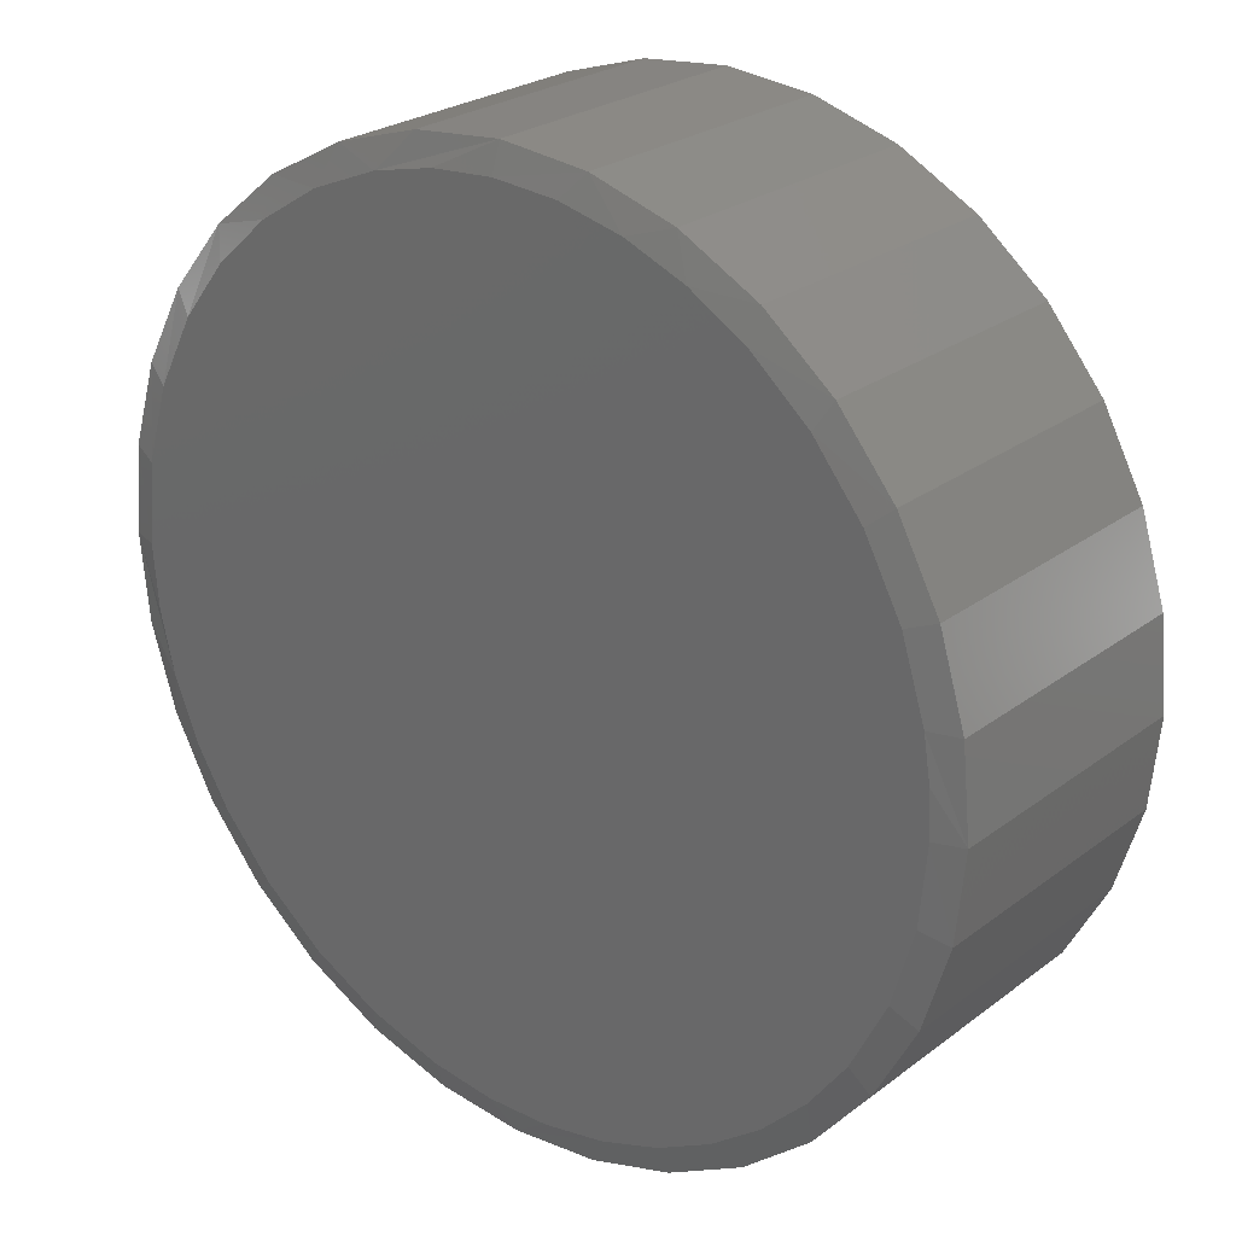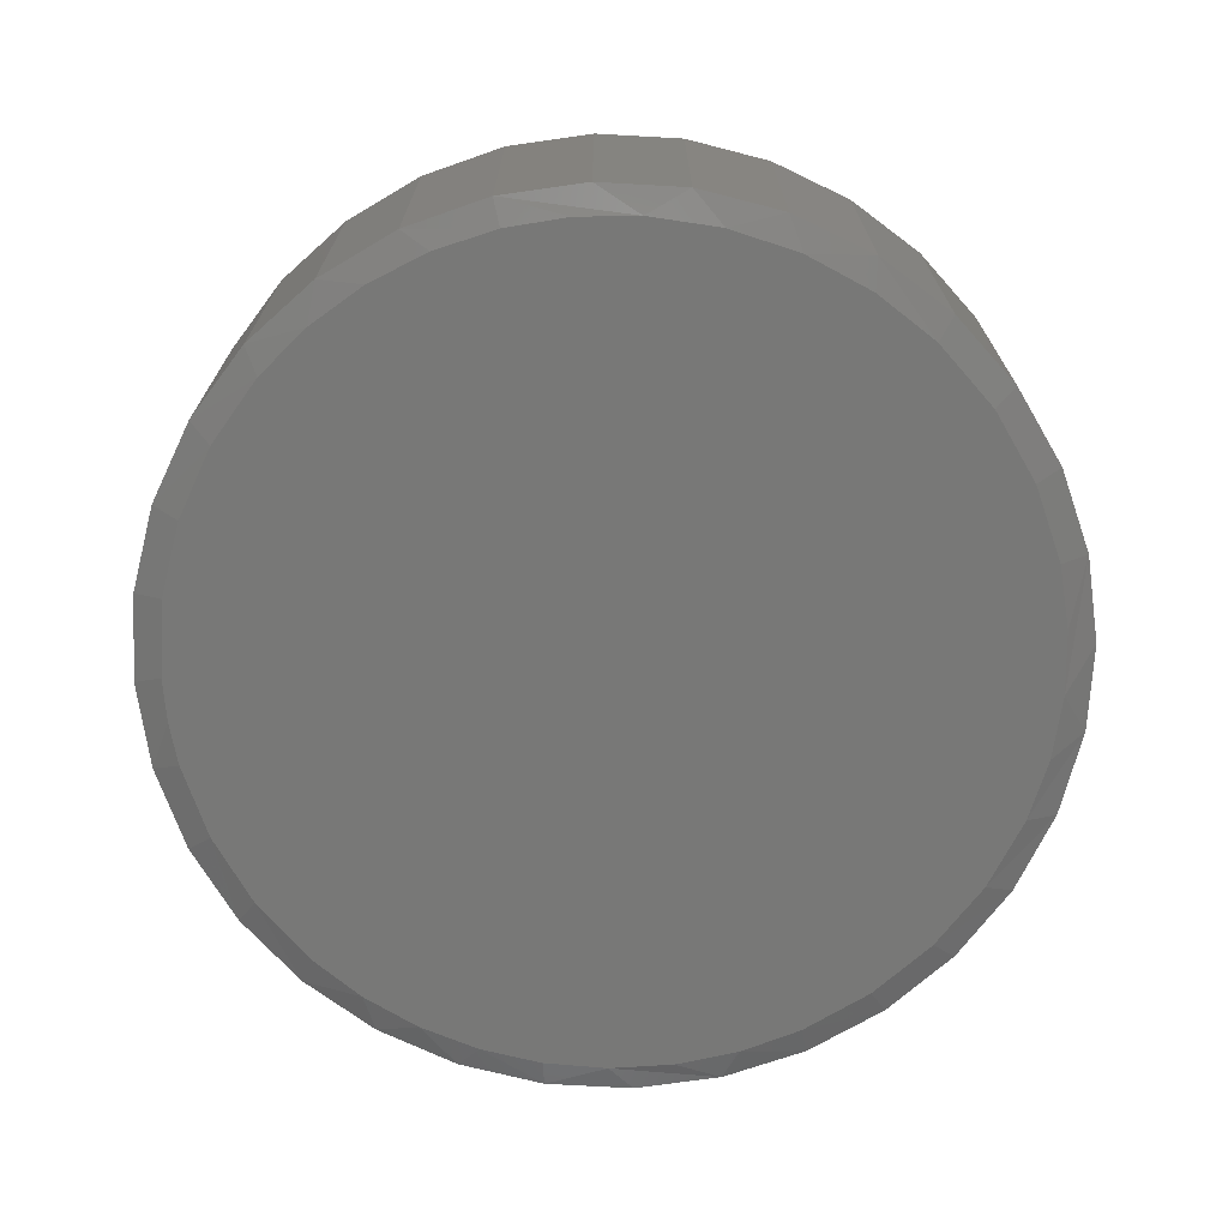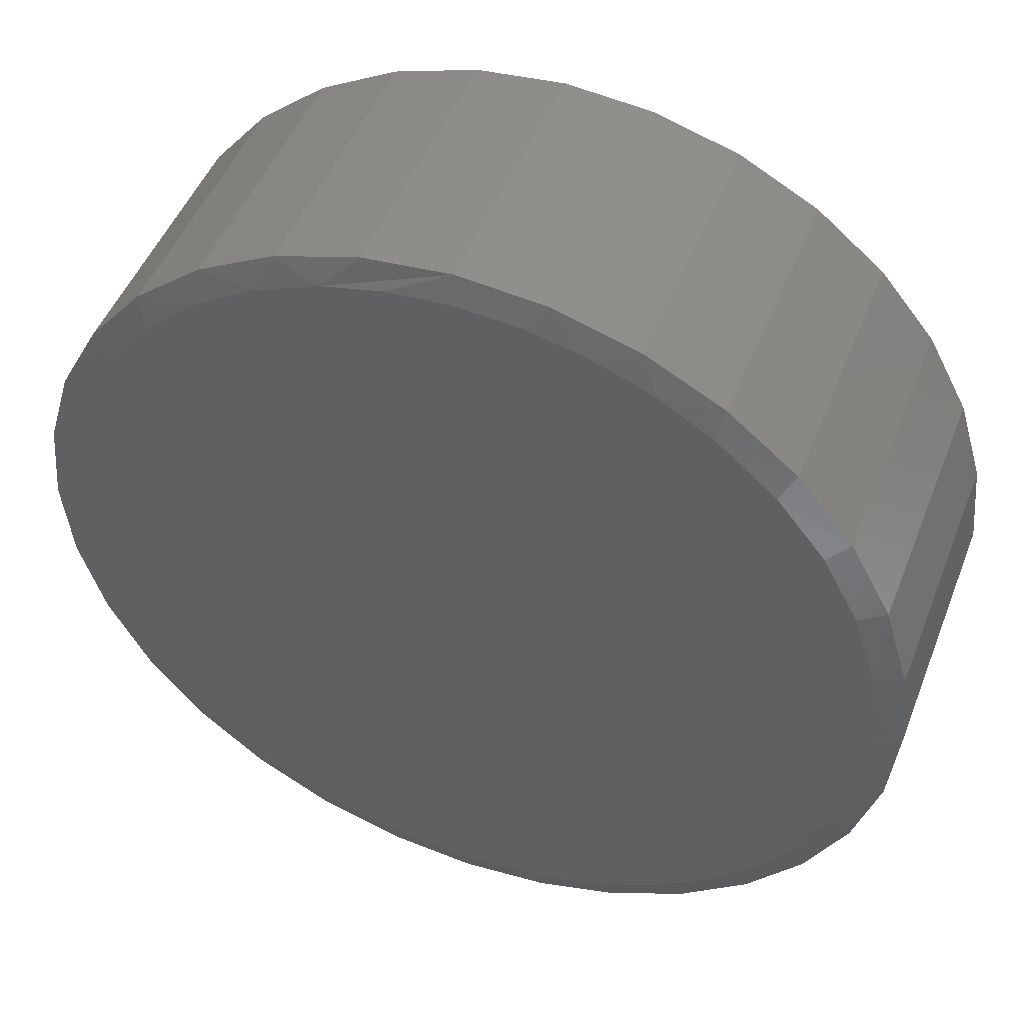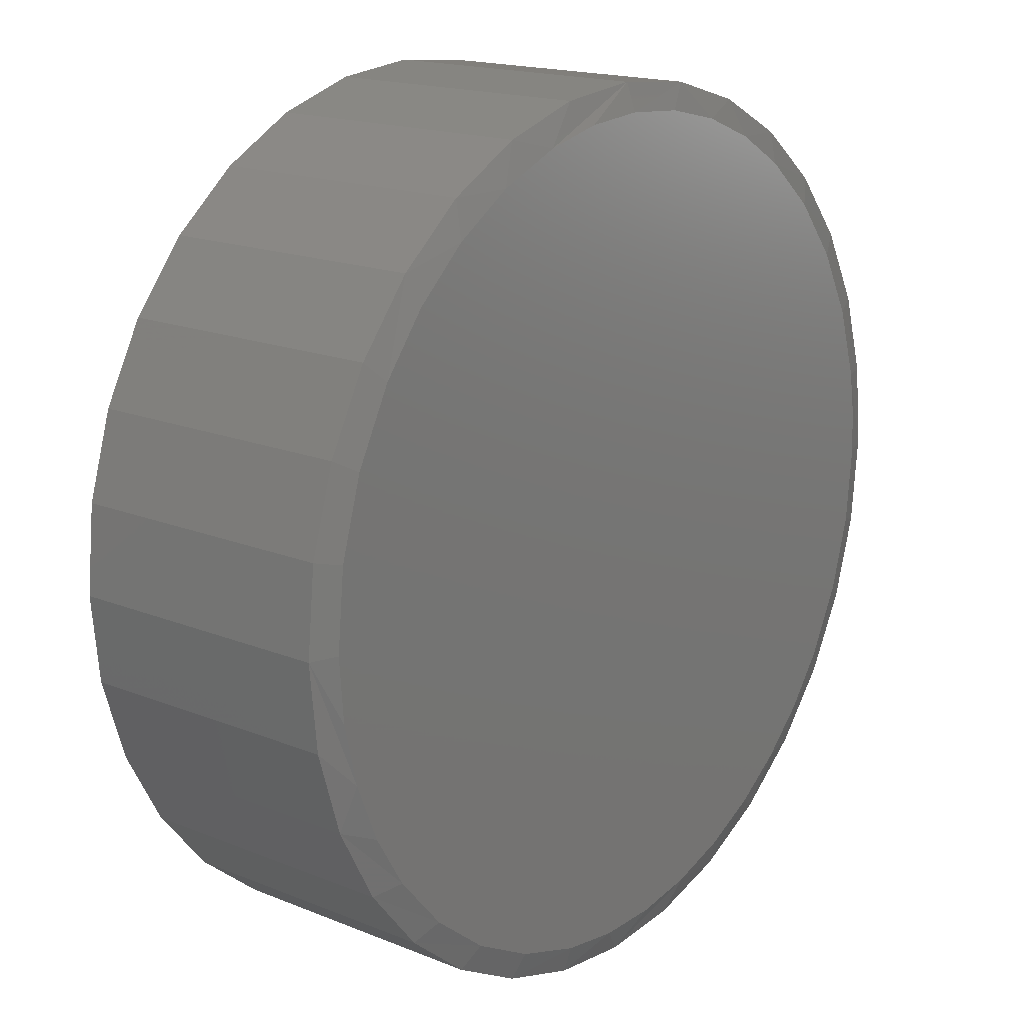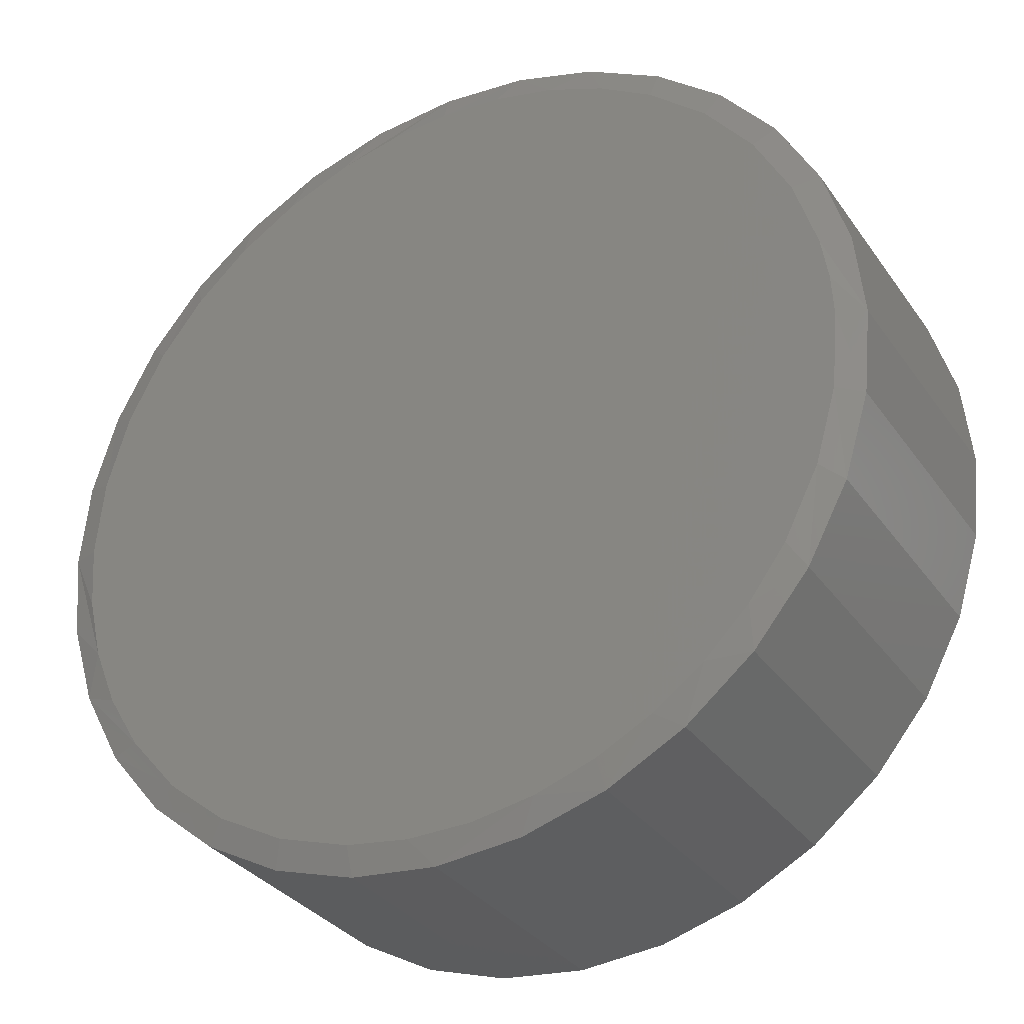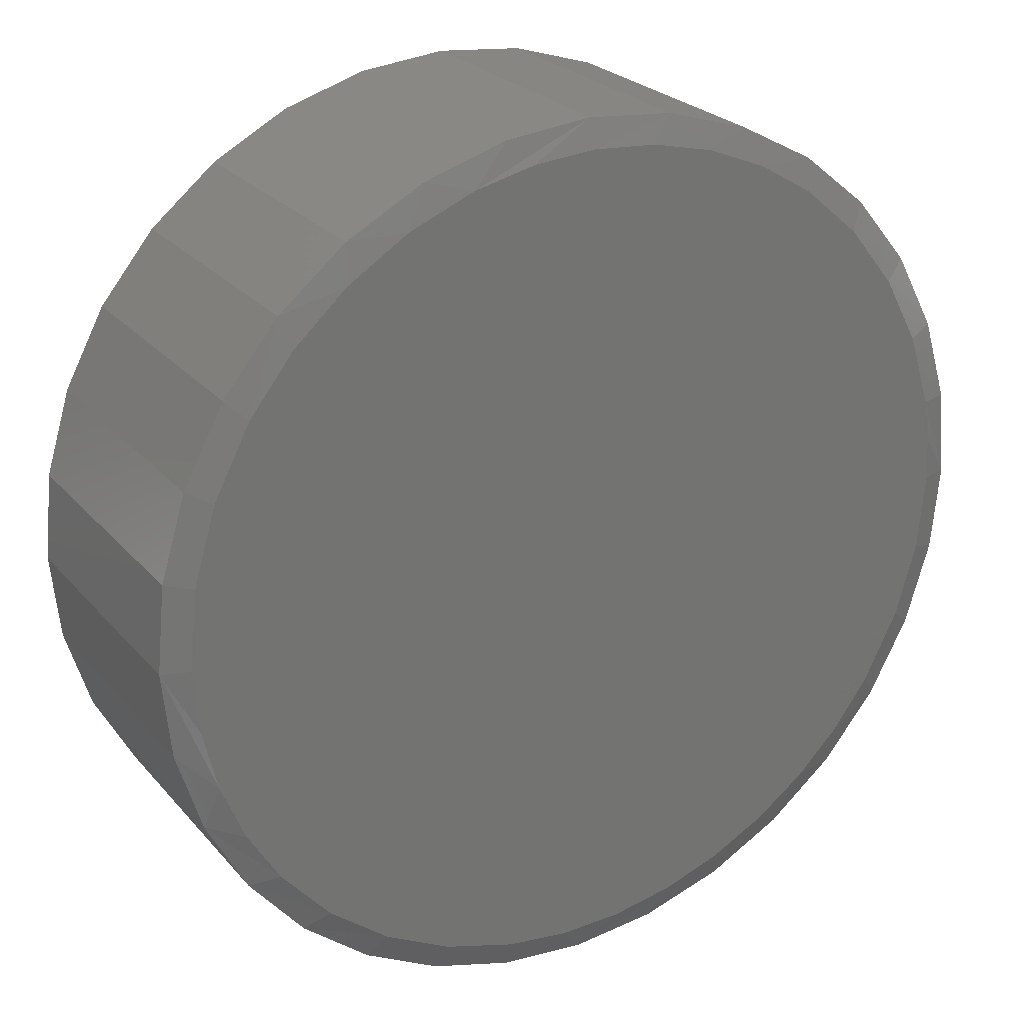
<metadata>
{"format":"stl","ext":"stl","renderer":"f3d","projection":"perspective","resolution":1024,"background":"white","views":[{"elev":25.3,"azim":39.9,"up":"+Y"},{"elev":-70.8,"azim":-166.3,"up":"+Z"},{"elev":48.2,"azim":20.9,"up":"+Y"},{"elev":17.2,"azim":-51.1,"up":"+Y"},{"elev":-32.4,"azim":29.4,"up":"+Y"},{"elev":24.9,"azim":-30.5,"up":"+Y"}]}
</metadata>
<code>
# stl→obj: 140 verts, 276 faces
v 0.7658 -1.856e-16 0.01562
v 0.7658 -1.856e-16 0.4844
v 0.7512 -0.1479 0.01562
v 0.7512 -0.1479 0.4844
v 0.7081 -0.29 0.01562
v 0.7081 -0.29 0.4844
v 0.6381 -0.4211 0.01562
v 0.6381 -0.4211 0.4844
v 0.5438 -0.5359 0.01562
v 0.5438 -0.5359 0.4844
v 0.429 -0.6302 0.01562
v 0.429 -0.6302 0.4844
v 0.2979 -0.7002 0.01562
v 0.2979 -0.7002 0.4844
v 0.1558 -0.7433 0.01562
v 0.1558 -0.7433 0.4844
v 0.007895 -0.7579 0.01562
v 0.007895 -0.7579 0.4844
v -0.14 -0.7433 0.01562
v -0.14 -0.7433 0.4844
v -0.2821 -0.7002 0.01562
v -0.2821 -0.7002 0.4844
v -0.4132 -0.6302 0.01562
v -0.4132 -0.6302 0.4844
v -0.528 -0.5359 0.01562
v -0.528 -0.5359 0.4844
v -0.6223 -0.4211 0.01562
v -0.6223 -0.4211 0.4844
v -0.6923 -0.29 0.01562
v -0.6923 -0.29 0.4844
v -0.7354 -0.1479 0.01562
v -0.7354 -0.1479 0.4844
v -0.75 9.281e-17 0.01562
v -0.75 9.281e-17 0.4844
v -0.7354 0.1479 0.01562
v -0.7354 0.1479 0.4844
v -0.6923 0.29 0.01562
v -0.6923 0.29 0.4844
v -0.6223 0.4211 0.01562
v -0.6223 0.4211 0.4844
v -0.528 0.5359 0.01562
v -0.528 0.5359 0.4844
v -0.4132 0.6302 0.01562
v -0.4132 0.6302 0.4844
v -0.2821 0.7002 0.01562
v -0.2821 0.7002 0.4844
v -0.14 0.7433 0.01562
v -0.14 0.7433 0.4844
v 0.007895 0.7579 0.01562
v 0.007895 0.7579 0.4844
v 0.1558 0.7433 0.01562
v 0.1558 0.7433 0.4844
v 0.2979 0.7002 0.01562
v 0.2979 0.7002 0.4844
v 0.429 0.6302 0.01562
v 0.429 0.6302 0.4844
v 0.5438 0.5359 0.01562
v 0.5438 0.5359 0.4844
v 0.6381 0.4211 0.01562
v 0.6381 0.4211 0.4844
v 0.7081 0.29 0.01562
v 0.7081 0.29 0.4844
v 0.7512 0.1479 0.01562
v 0.7512 0.1479 0.4844
v -0.09856 0.703 0.5
v 0.1175 0.7025 0.5
v 0.007895 0.711 0.5
v -0.1413 -0.6952 0.5
v -0.03258 -0.7099 0.5
v 0.07713 -0.7076 0.5
v 0.2244 0.6773 0.5
v -0.2026 0.6791 0.5
v 0.3262 0.6358 0.5
v -0.3165 0.6327 0.5
v 0.4203 0.5792 0.5
v -0.4208 0.5673 0.5
v 0.5199 0.4934 0.5
v -0.5121 0.4849 0.5
v 0.602 0.3907 0.5
v -0.5879 0.388 0.5
v 0.6637 0.2746 0.5
v -0.6511 0.2669 0.5
v 0.7031 0.1492 0.5
v -0.69 0.136 0.5
v 0.7149 0.07503 0.5
v -0.7031 -1.739e-07 0.5
v 0.7189 -8.327e-17 0.5
v 0.7066 -0.132 0.5
v -0.6946 -0.1096 0.5
v 0.6699 -0.2594 0.5
v -0.6694 -0.2165 0.5
v 0.6102 -0.3778 0.5
v -0.6279 -0.3183 0.5
v -0.5713 -0.4124 0.5
v 0.5465 -0.4641 0.5
v -0.4855 -0.512 0.5
v 0.4706 -0.5399 0.5
v 0.3841 -0.6033 0.5
v -0.3828 -0.5941 0.5
v 0.289 -0.6531 0.5
v -0.2667 -0.6558 0.5
v 0.1852 -0.6886 0.5
v 0.007895 0.711 0
v 0.1175 0.7025 0
v -0.09856 0.703 0
v 0.07713 -0.7076 0
v -0.03258 -0.7099 0
v -0.1413 -0.6952 0
v 0.7189 -8.327e-17 0
v -0.7031 -1.739e-07 0
v 0.7149 0.07503 0
v -0.69 0.136 0
v 0.7031 0.1492 0
v -0.6511 0.2669 0
v 0.6637 0.2746 0
v -0.5879 0.388 0
v 0.602 0.3907 0
v -0.5121 0.4849 0
v 0.5199 0.4934 0
v -0.4208 0.5673 0
v 0.4203 0.5792 0
v -0.3165 0.6327 0
v 0.3262 0.6358 0
v -0.2026 0.6791 0
v 0.2244 0.6773 0
v -0.5713 -0.4124 0
v -0.6279 -0.3183 0
v 0.6102 -0.3778 0
v -0.6694 -0.2165 0
v 0.6699 -0.2594 0
v -0.6946 -0.1096 0
v 0.7066 -0.132 0
v 0.4706 -0.5399 0
v -0.4855 -0.512 0
v 0.5465 -0.4641 0
v 0.1852 -0.6886 0
v -0.2667 -0.6558 0
v 0.289 -0.6531 0
v -0.3828 -0.5941 0
v 0.3841 -0.6033 0
f 1 2 3
f 3 2 4
f 3 4 5
f 5 4 6
f 5 6 7
f 7 6 8
f 7 8 9
f 9 8 10
f 9 10 11
f 11 10 12
f 11 12 13
f 13 12 14
f 13 14 15
f 15 14 16
f 15 16 17
f 17 16 18
f 17 18 19
f 19 18 20
f 19 20 21
f 21 20 22
f 21 22 23
f 23 22 24
f 23 24 25
f 25 24 26
f 25 26 27
f 27 26 28
f 27 28 29
f 29 28 30
f 29 30 31
f 31 30 32
f 31 32 33
f 33 32 34
f 33 34 35
f 35 34 36
f 35 36 37
f 37 36 38
f 37 38 39
f 39 38 40
f 39 40 41
f 41 40 42
f 41 42 43
f 43 42 44
f 43 44 45
f 45 44 46
f 45 46 47
f 47 46 48
f 47 48 49
f 49 48 50
f 49 50 51
f 51 50 52
f 51 52 53
f 53 52 54
f 53 54 55
f 55 54 56
f 55 56 57
f 57 56 58
f 57 58 59
f 59 58 60
f 59 60 61
f 61 60 62
f 61 62 63
f 63 62 64
f 63 64 1
f 1 64 2
f 65 66 67
f 68 69 70
f 66 65 71
f 71 65 72
f 71 72 73
f 73 72 74
f 73 74 75
f 75 74 76
f 75 76 77
f 77 76 78
f 77 78 79
f 79 78 80
f 79 80 81
f 81 80 82
f 81 82 83
f 83 82 84
f 83 84 85
f 85 84 86
f 85 86 87
f 87 86 88
f 88 86 89
f 88 89 90
f 90 89 91
f 90 91 92
f 92 91 93
f 92 93 94
f 92 94 95
f 95 94 96
f 95 96 97
f 97 96 98
f 98 96 99
f 98 99 100
f 100 99 101
f 100 101 102
f 102 101 68
f 102 68 70
f 95 10 8
f 98 14 12
f 98 12 97
f 12 10 97
f 97 10 95
f 102 18 16
f 16 14 102
f 102 14 100
f 14 98 100
f 69 20 18
f 69 18 70
f 32 30 91
f 18 102 70
f 34 32 91
f 34 91 89
f 34 89 86
f 2 87 4
f 4 87 88
f 4 88 6
f 6 88 90
f 6 90 8
f 8 90 92
f 8 92 95
f 99 24 101
f 101 24 22
f 101 22 68
f 68 22 20
f 68 20 69
f 24 99 26
f 26 99 96
f 26 96 28
f 28 96 94
f 28 94 30
f 30 94 93
f 30 93 91
f 74 46 44
f 74 44 76
f 44 42 76
f 72 50 48
f 48 46 72
f 72 46 74
f 73 56 54
f 73 54 71
f 54 52 71
f 50 72 65
f 50 65 67
f 2 64 83
f 2 83 85
f 2 85 87
f 80 40 82
f 82 40 38
f 82 38 84
f 84 38 36
f 84 36 86
f 86 36 34
f 40 80 42
f 42 80 78
f 42 78 76
f 50 67 52
f 52 67 66
f 52 66 71
f 81 62 79
f 79 62 60
f 79 60 77
f 77 60 58
f 77 58 75
f 75 58 56
f 75 56 73
f 81 83 62
f 62 83 64
f 103 104 105
f 106 107 108
f 109 110 111
f 111 110 112
f 111 112 113
f 113 112 114
f 113 114 115
f 115 114 116
f 115 116 117
f 117 116 118
f 117 118 119
f 119 118 120
f 119 120 121
f 121 120 122
f 121 122 123
f 123 122 124
f 123 124 125
f 125 124 105
f 125 105 104
f 126 127 128
f 128 127 129
f 128 129 130
f 130 129 131
f 130 131 132
f 132 131 110
f 132 110 109
f 133 134 135
f 135 134 126
f 135 126 128
f 106 108 136
f 136 108 137
f 136 137 138
f 138 137 139
f 138 139 140
f 140 139 134
f 140 134 133
f 7 9 135
f 11 13 140
f 133 11 140
f 133 9 11
f 135 9 133
f 15 17 136
f 136 13 15
f 138 13 136
f 138 140 13
f 17 19 107
f 106 17 107
f 129 29 31
f 106 136 17
f 33 110 131
f 33 131 129
f 33 129 31
f 135 128 7
f 7 128 130
f 7 130 5
f 5 130 132
f 5 132 3
f 3 132 109
f 3 109 1
f 107 19 108
f 108 19 21
f 108 21 137
f 137 21 23
f 137 23 139
f 129 127 29
f 29 127 126
f 29 126 27
f 27 126 134
f 27 134 25
f 25 134 139
f 25 139 23
f 43 45 122
f 120 43 122
f 120 41 43
f 47 49 124
f 124 45 47
f 122 45 124
f 53 55 123
f 125 53 123
f 125 51 53
f 105 124 49
f 103 105 49
f 1 109 111
f 1 111 113
f 1 113 63
f 114 39 116
f 39 114 37
f 37 114 112
f 37 112 35
f 35 112 110
f 35 110 33
f 120 118 41
f 41 118 116
f 41 116 39
f 125 104 51
f 51 104 103
f 51 103 49
f 123 55 121
f 121 55 57
f 121 57 119
f 119 57 59
f 119 59 117
f 117 59 61
f 117 61 115
f 115 61 113
f 113 61 63

</code>
